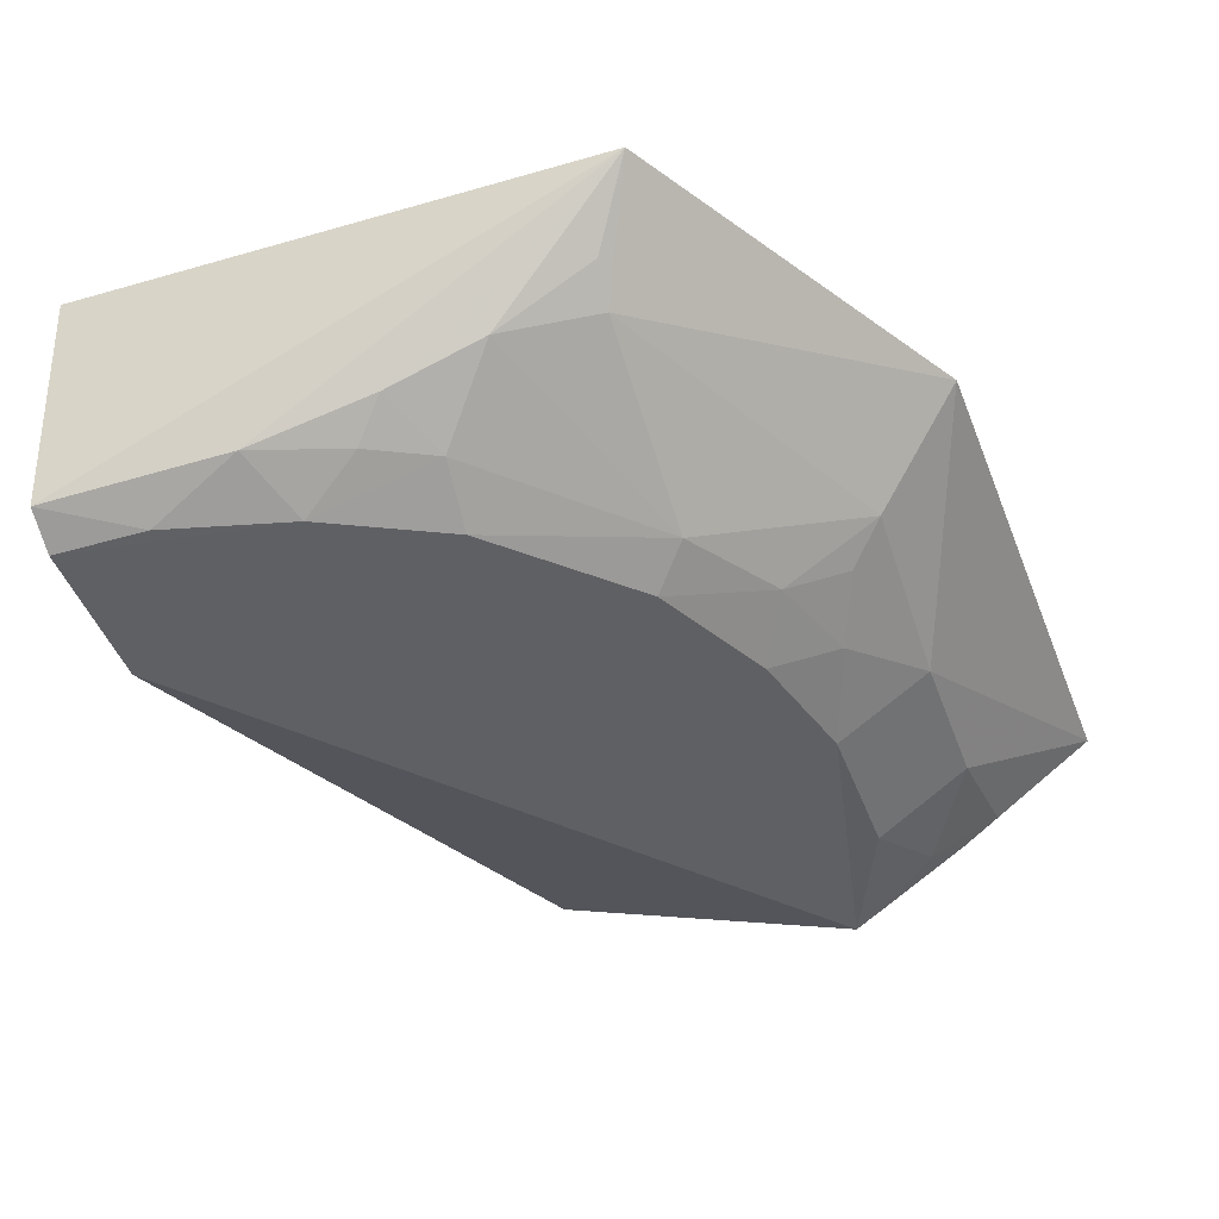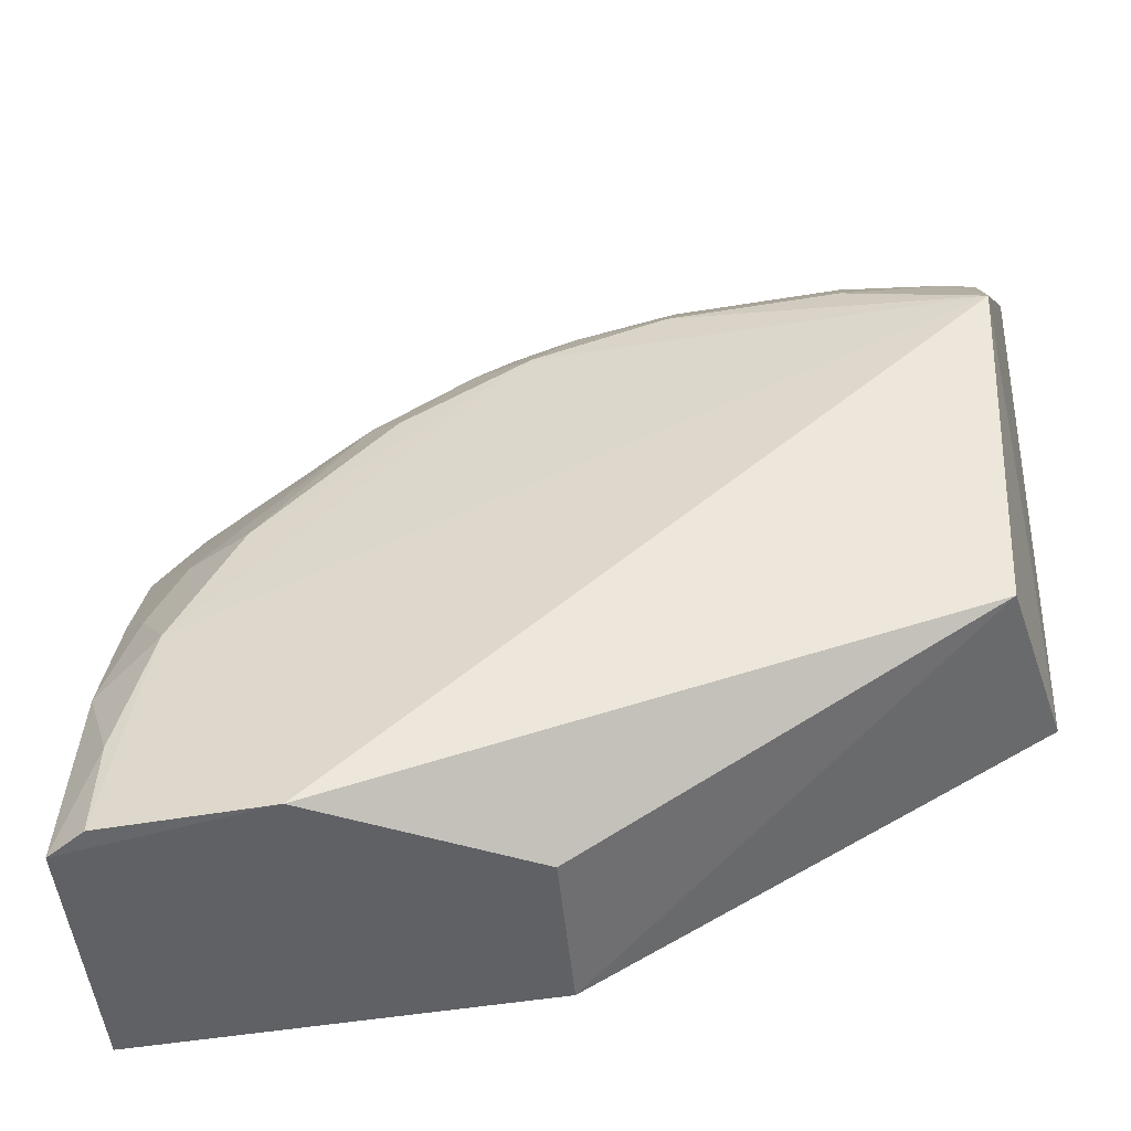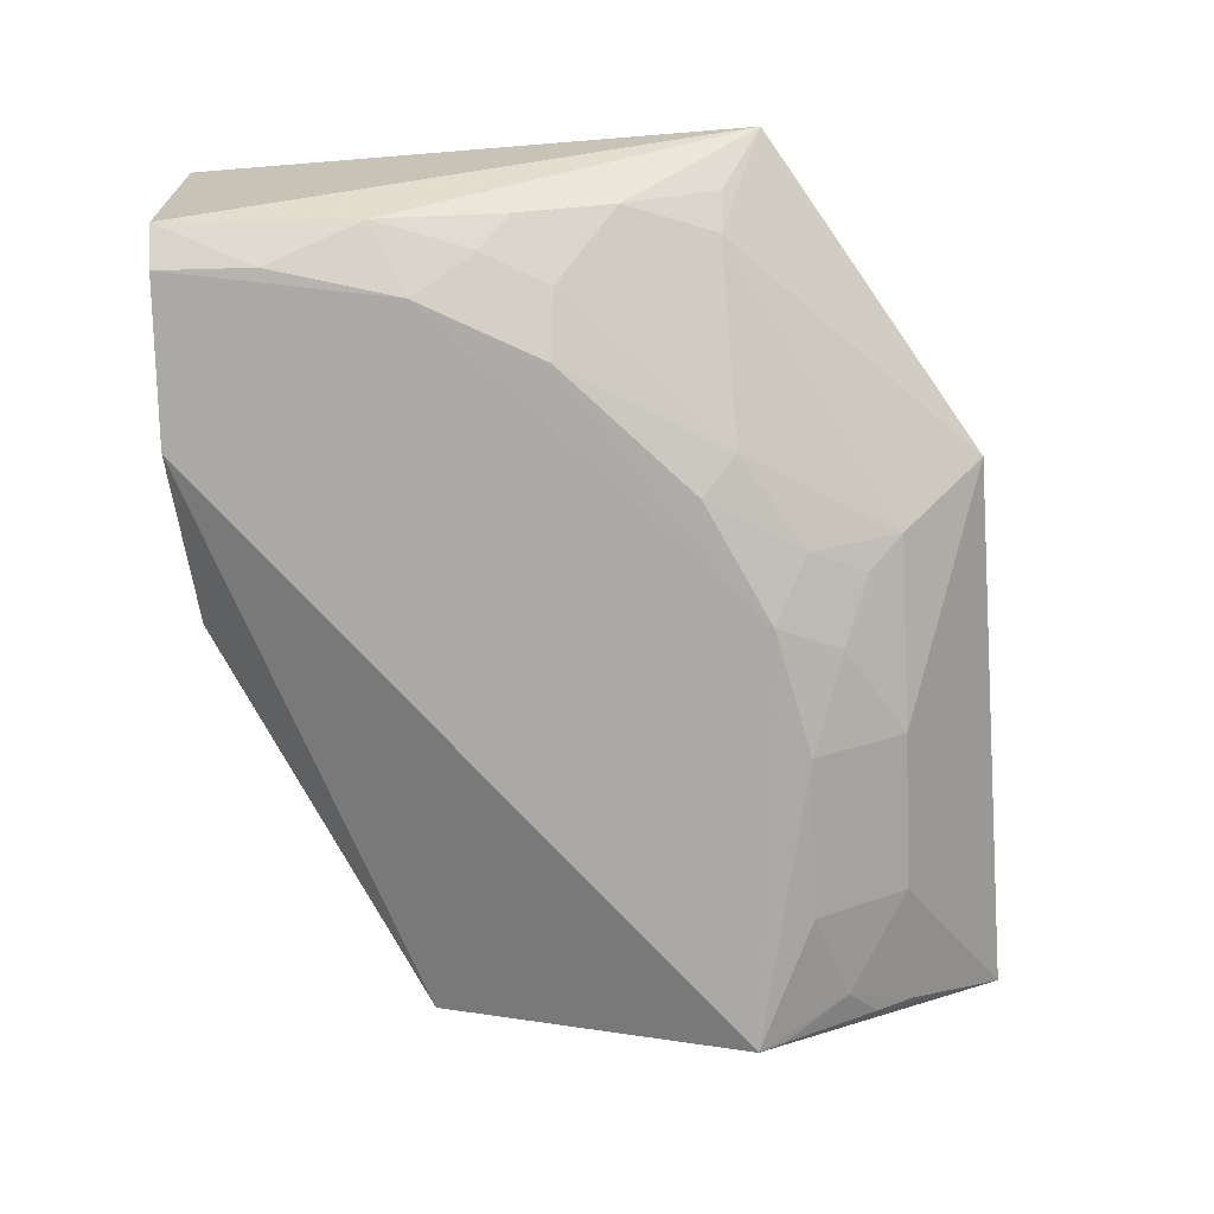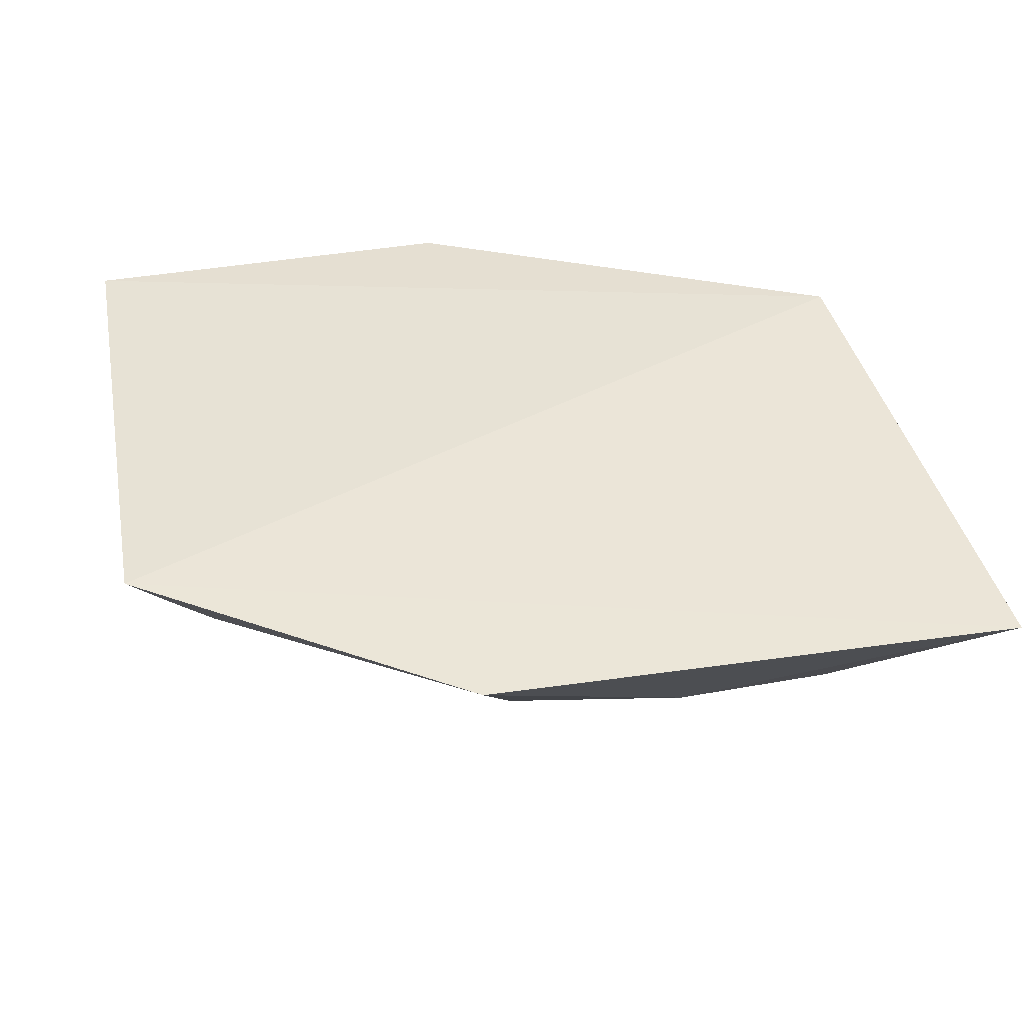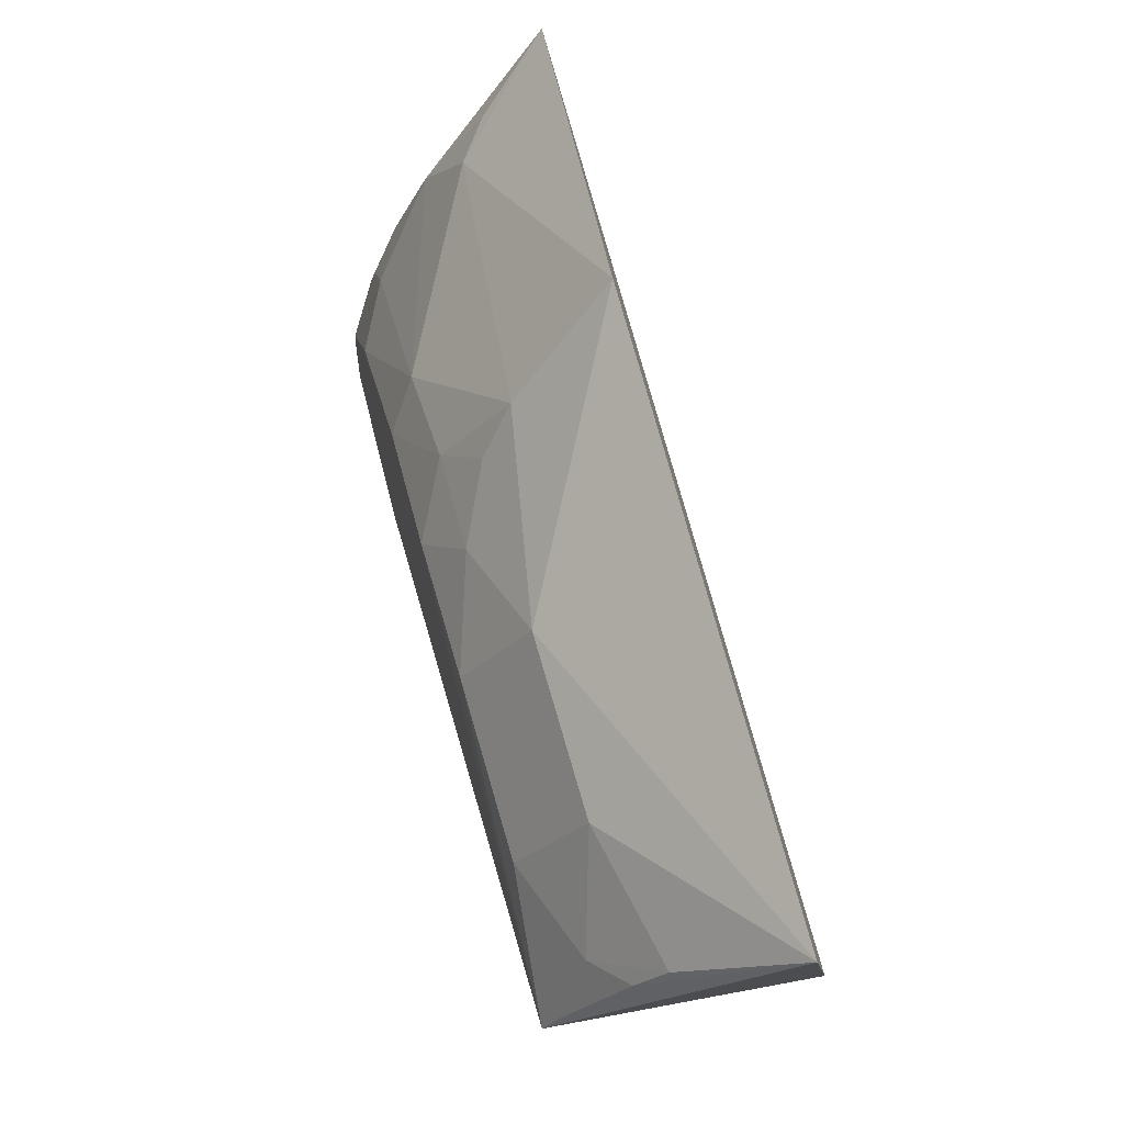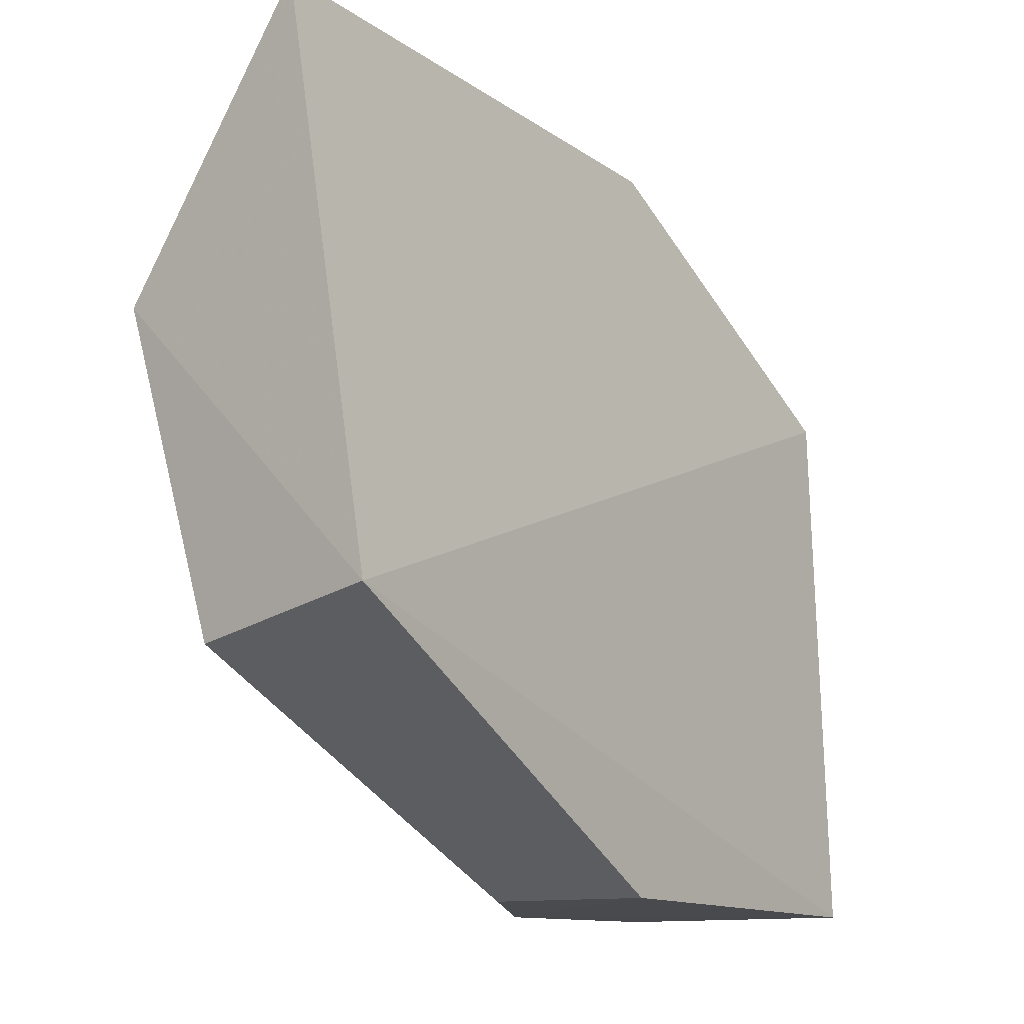
<metadata>
{"format":"obj","ext":"obj","renderer":"f3d","projection":"perspective","resolution":1024,"background":"white","views":[{"elev":-40.9,"azim":108.9,"up":"+Z"},{"elev":-49.2,"azim":-169.6,"up":"+Y"},{"elev":-73.5,"azim":92.3,"up":"+Z"},{"elev":37.5,"azim":166.8,"up":"+Z"},{"elev":75.2,"azim":-106.2,"up":"+Y"},{"elev":-13.1,"azim":-55.7,"up":"+Y"}]}
</metadata>
<code>
v 0.2803 -0.007576 -0.3322
v 0.2726 -0.006868 -0.4407
v 0.2916 0.2442 -0.3447
v -0.1096 0.3466 -0.3643
v -0.09848 0.09848 -0.3322
v 0.09531 0.2393 -0.4502
v 0.09257 -0.007029 -0.4028
v 0.2395 0.1534 -0.4337
v 0.1439 0.3393 -0.3599
v -0.09602 0.228 -0.4565
v 0.1809 -0.008191 -0.4538
v 0.09849 -0.007576 -0.3322
v 0.2697 0.08005 -0.4351
v 0.03667 0.2976 -0.4214
v 0.1673 0.2263 -0.4352
v -0.08612 0.0851 -0.4205
v 0.2393 0.09517 -0.4501
v 0.268 0.1814 -0.404
v 0.1222 0.2982 -0.405
v -0.03652 0.2976 -0.4214
v 0.03686 0.2541 -0.4502
v 0.2521 0.224 -0.3901
v 0.2549 -0.006623 -0.4515
v 0.2549 0.1232 -0.4342
v 0.2105 0.1515 -0.4489
v 0.2681 0.1373 -0.4203
v 0.08018 0.2697 -0.4351
v 0.1233 0.2548 -0.4341
v -0.09533 0.3004 -0.4094
v -0.03672 0.2541 -0.4502
v 0.2688 0.2253 -0.3771
v 0.2541 0.03672 -0.4502
v 0.1515 0.2104 -0.4488
v 0.1096 0.2819 -0.42
v -0.09477 0.2835 -0.4221
v -0.08005 0.2697 -0.4351
v -0.09517 0.2393 -0.4501
f 1 2 3
f 5 1 3
f 5 3 4
f 9 4 3
f 10 5 4
f 11 2 1
f 12 1 5
f 12 11 1
f 12 7 11
f 13 3 2
f 14 4 9
f 16 5 10
f 16 12 5
f 16 7 12
f 16 11 7
f 16 10 11
f 17 11 10
f 17 10 6
f 18 8 15
f 19 14 9
f 20 4 14
f 21 6 10
f 21 20 14
f 22 9 3
f 22 18 15
f 22 19 9
f 22 15 19
f 23 2 11
f 23 11 17
f 24 17 8
f 24 13 17
f 25 15 8
f 25 8 17
f 25 17 6
f 26 18 3
f 26 3 13
f 26 13 24
f 26 24 8
f 26 8 18
f 27 14 19
f 27 21 14
f 27 6 21
f 28 19 15
f 28 6 27
f 29 4 20
f 30 21 10
f 30 20 21
f 31 22 3
f 31 3 18
f 31 18 22
f 32 23 17
f 32 17 13
f 32 13 2
f 32 2 23
f 33 25 6
f 33 15 25
f 33 28 15
f 33 6 28
f 34 28 27
f 34 27 19
f 34 19 28
f 35 10 4
f 35 4 29
f 36 30 10
f 36 20 30
f 36 35 29
f 36 29 20
f 37 36 10
f 37 10 35
f 37 35 36

</code>
